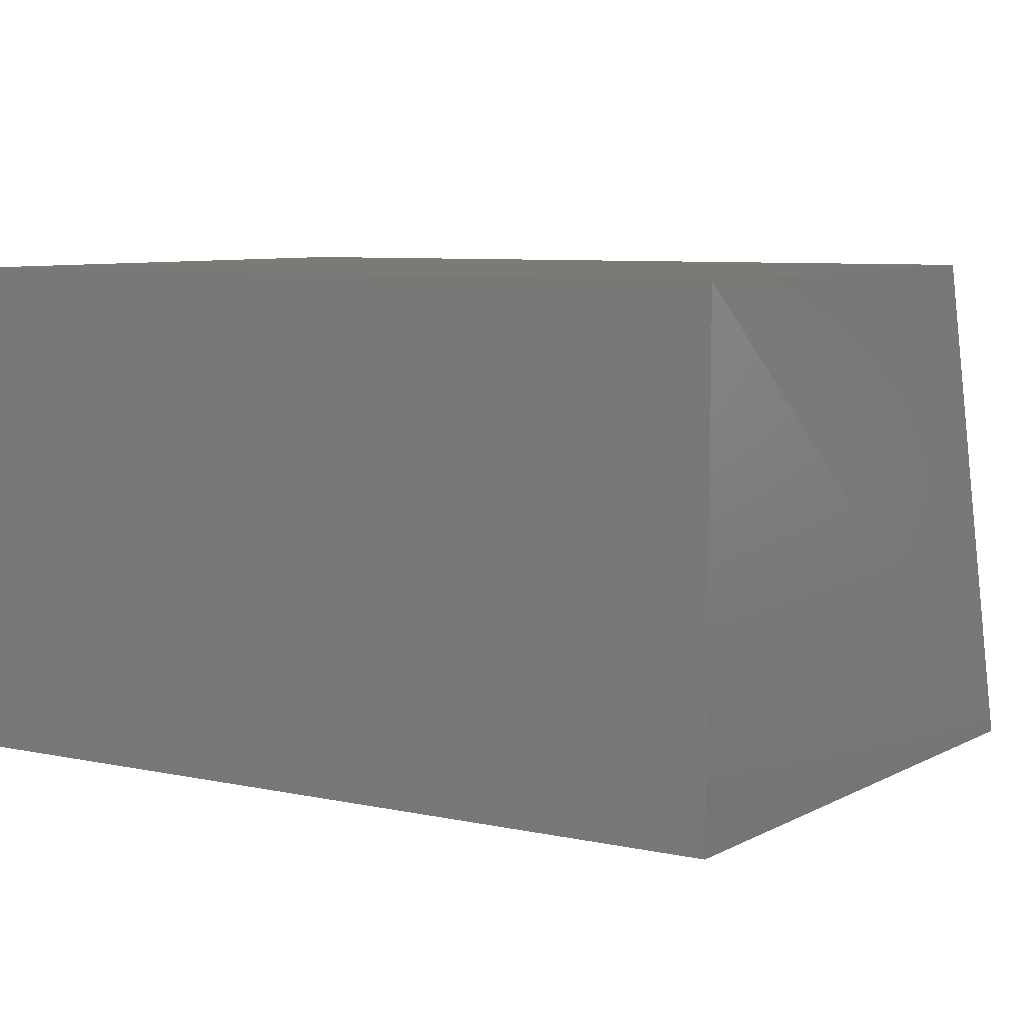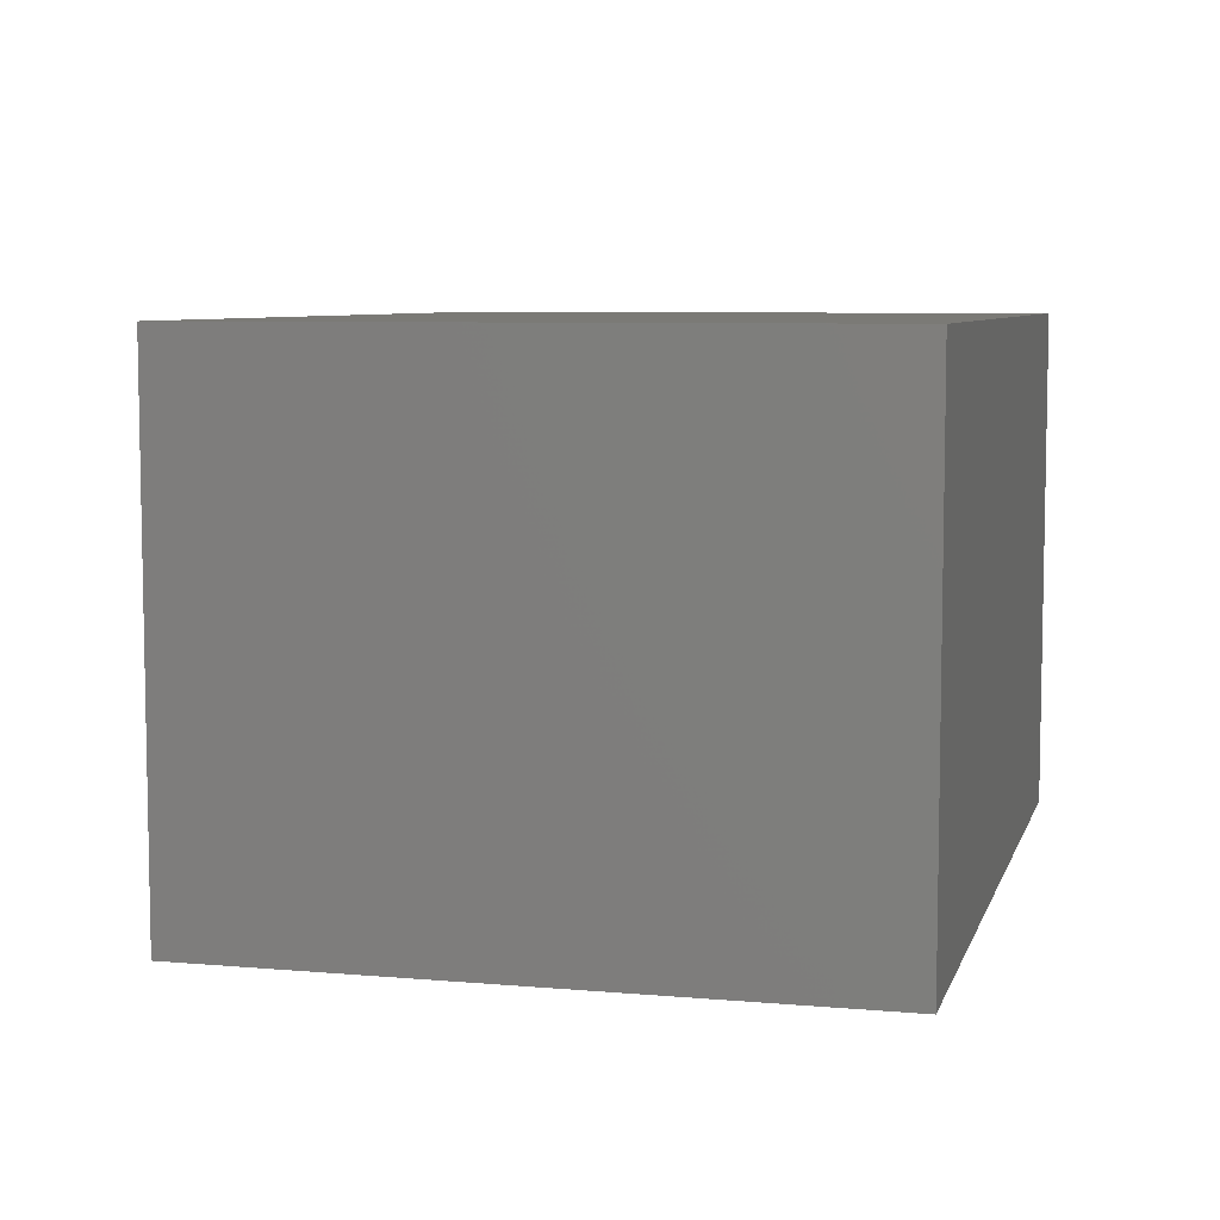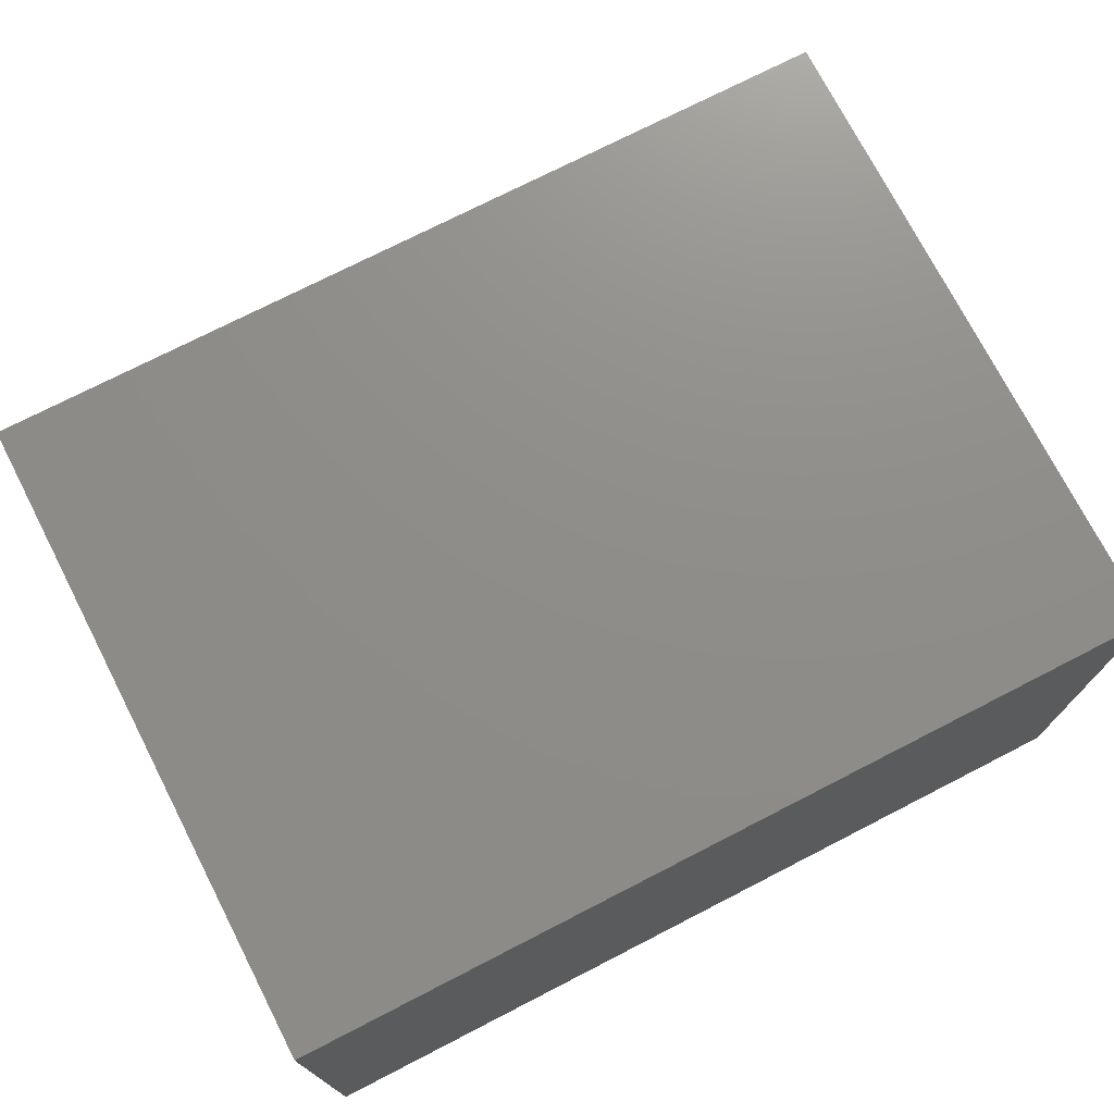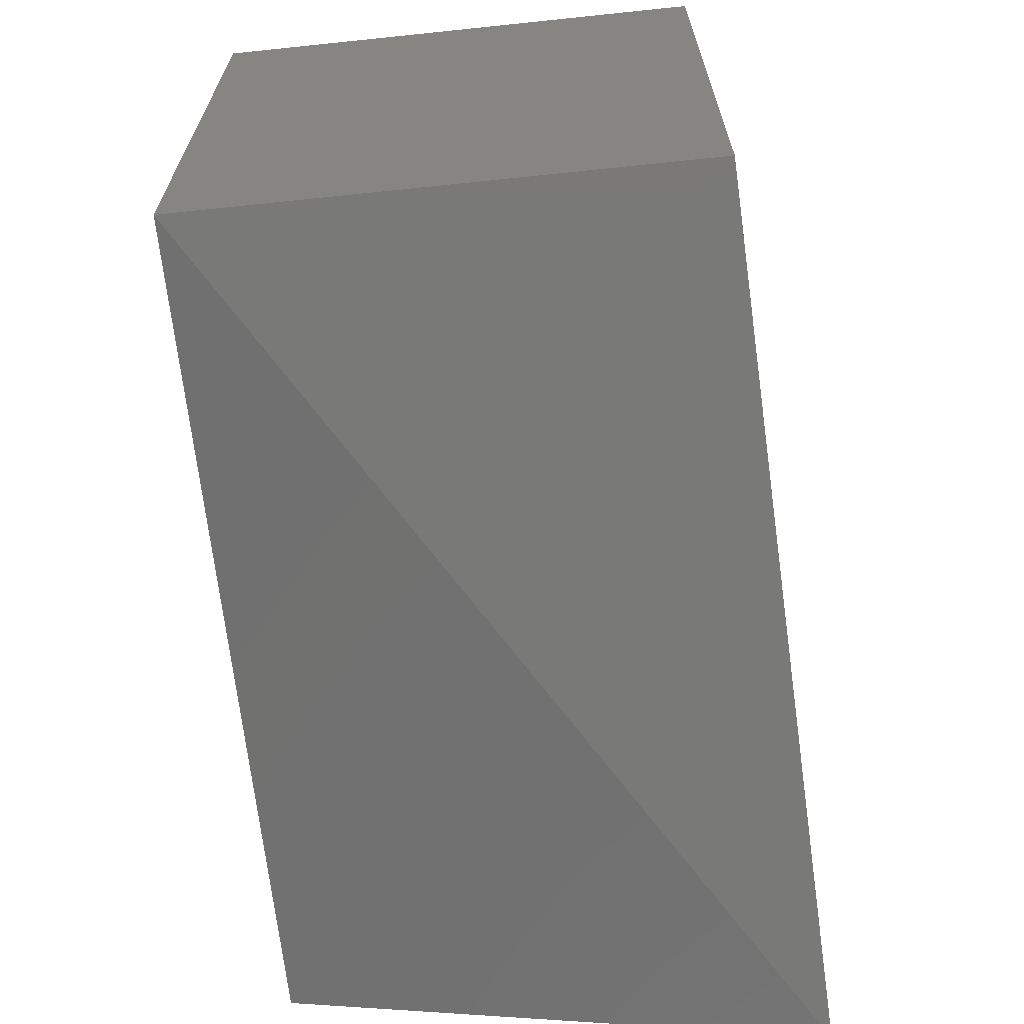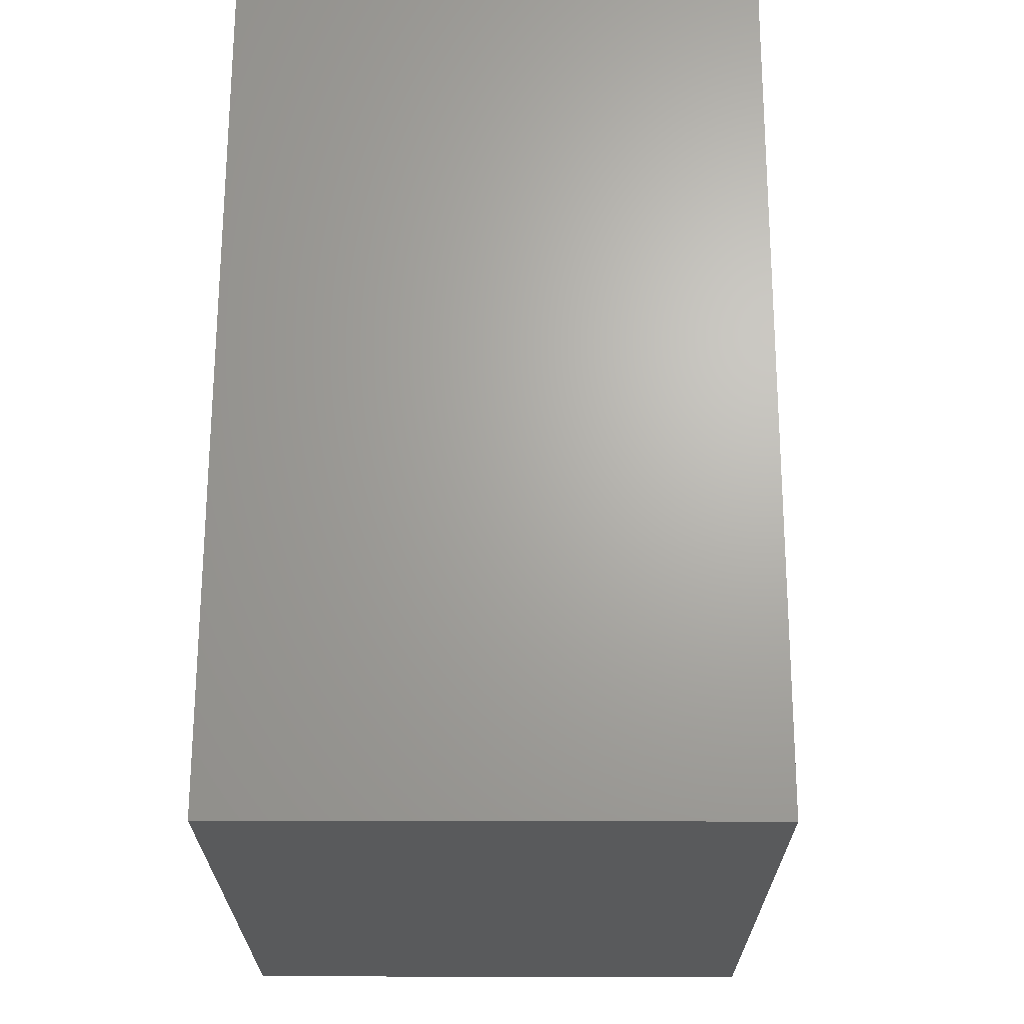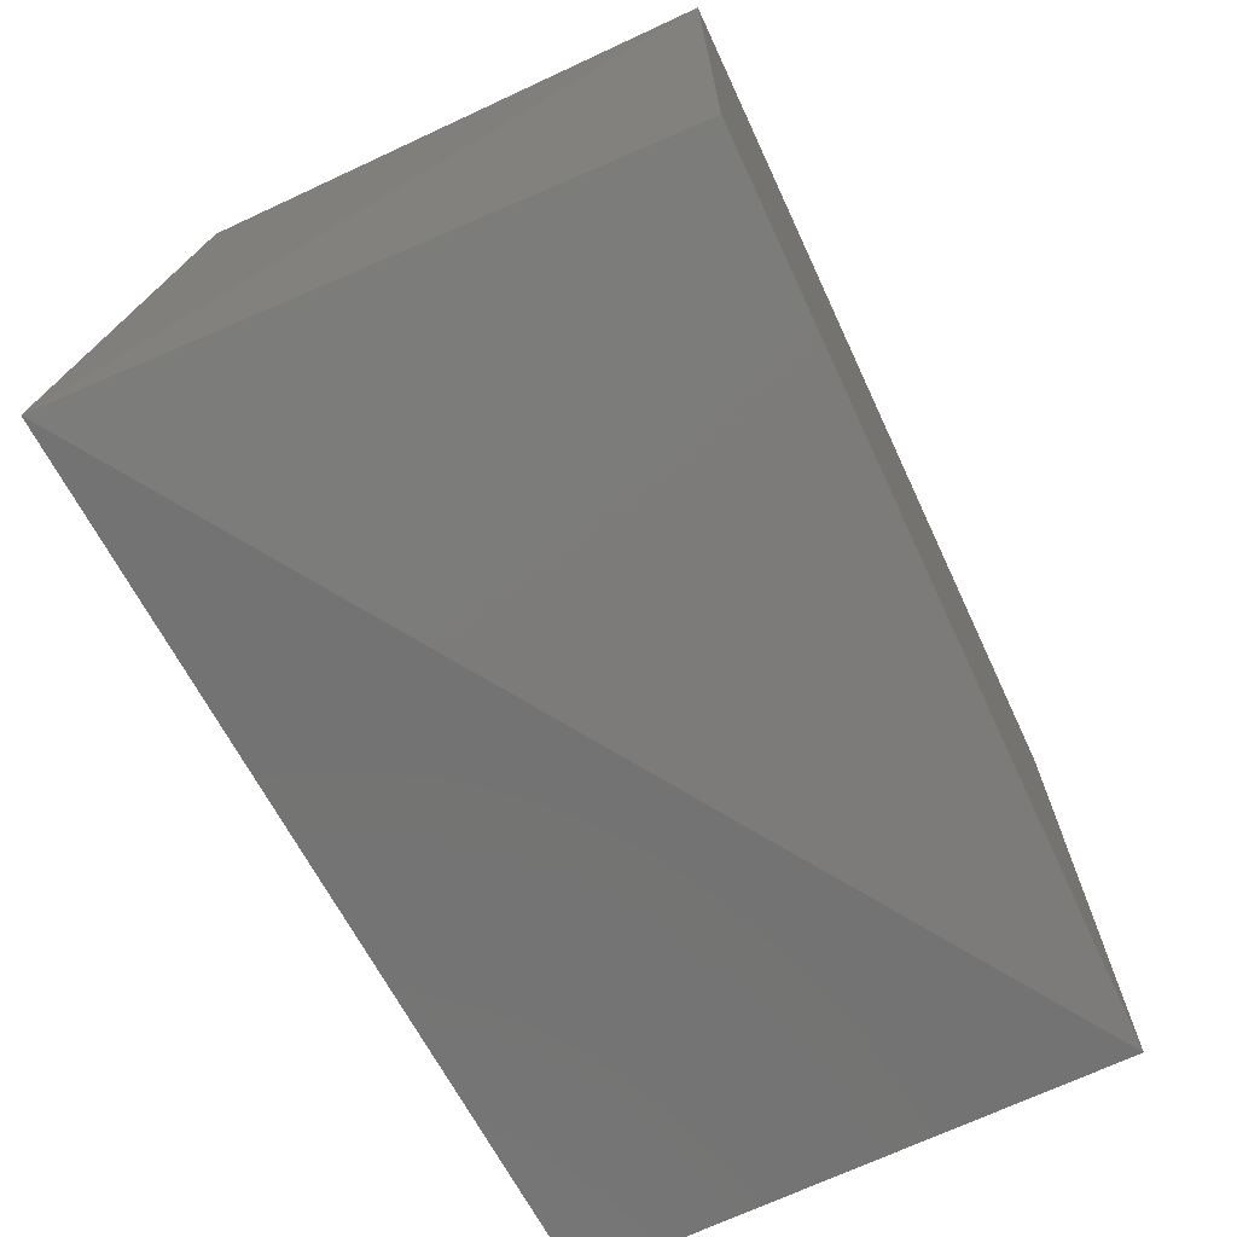
<metadata>
{"format":"stl","ext":"stl","renderer":"f3d","projection":"perspective","resolution":1024,"background":"white","views":[{"elev":7.8,"azim":29.9,"up":"+Y"},{"elev":7.0,"azim":-75.6,"up":"+Y"},{"elev":73.9,"azim":-27.2,"up":"+Y"},{"elev":-66.0,"azim":-84.0,"up":"+Z"},{"elev":66.9,"azim":-89.9,"up":"+Z"},{"elev":-70.7,"azim":114.9,"up":"+Z"}]}
</metadata>
<code>
# stl→obj: 8 verts, 12 faces
v -2.434 5.068 -10.09
v -2.434 2.612 -10.09
v -2.289 2.467 -13.58
v -6.48 2.612 -10.09
v -2.434 5.068 -13.13
v -6.48 5.068 -13.13
v -6.48 5.068 -10.09
v -6.48 2.612 -13.13
f 1 2 3
f 4 2 1
f 4 3 2
f 5 1 3
f 5 3 6
f 5 6 1
f 7 4 1
f 7 1 6
f 7 6 4
f 8 4 6
f 8 6 3
f 8 3 4

</code>
